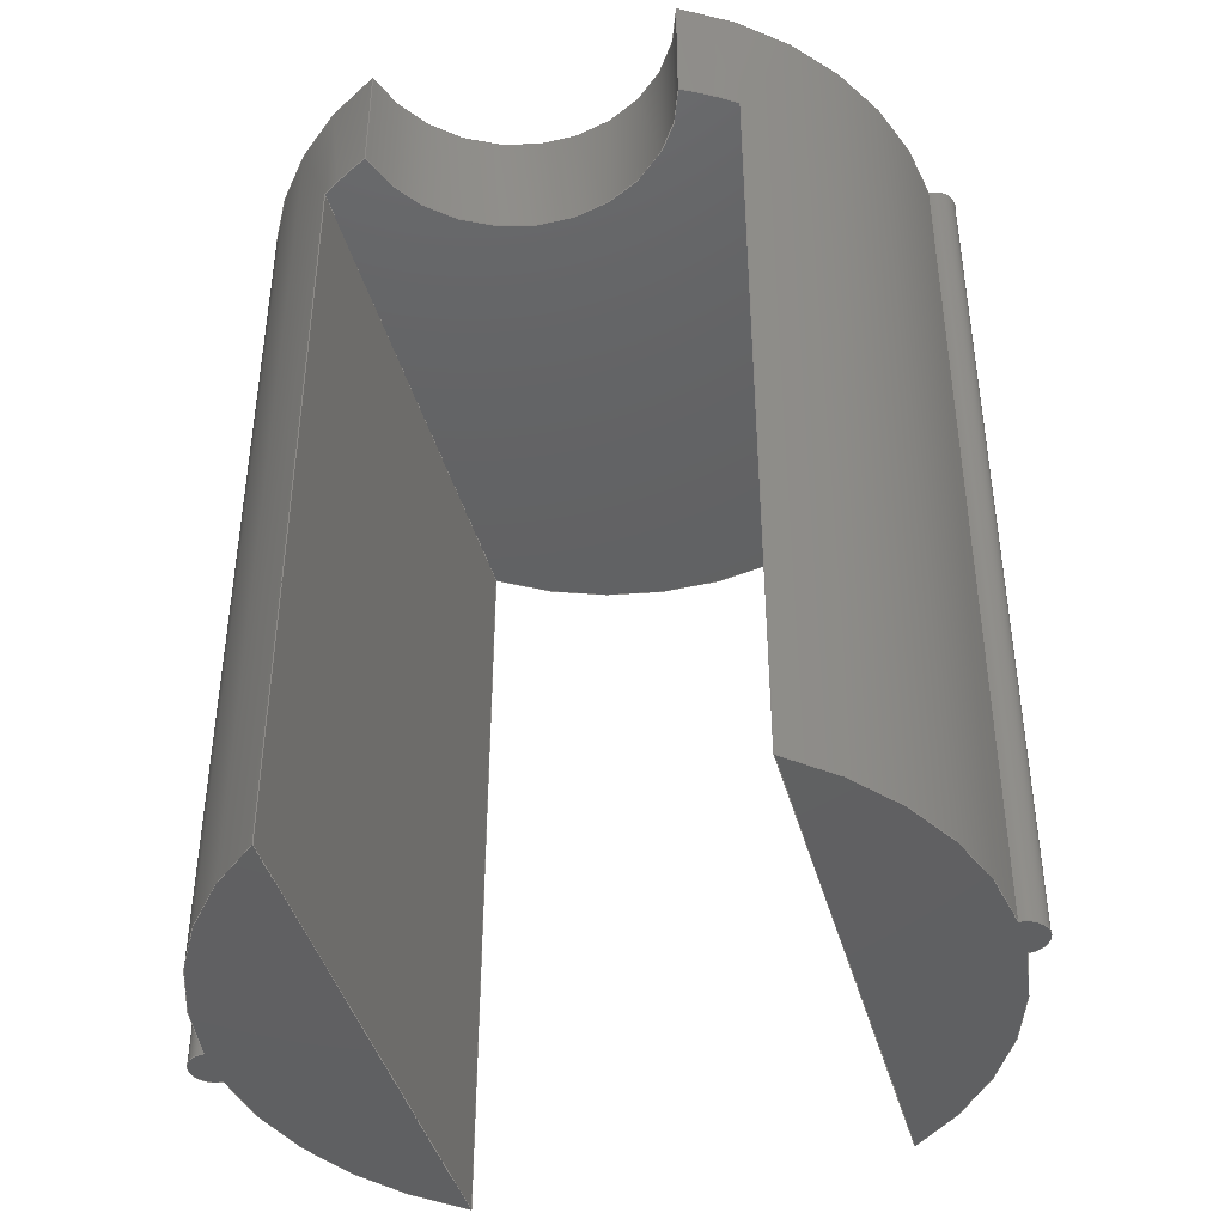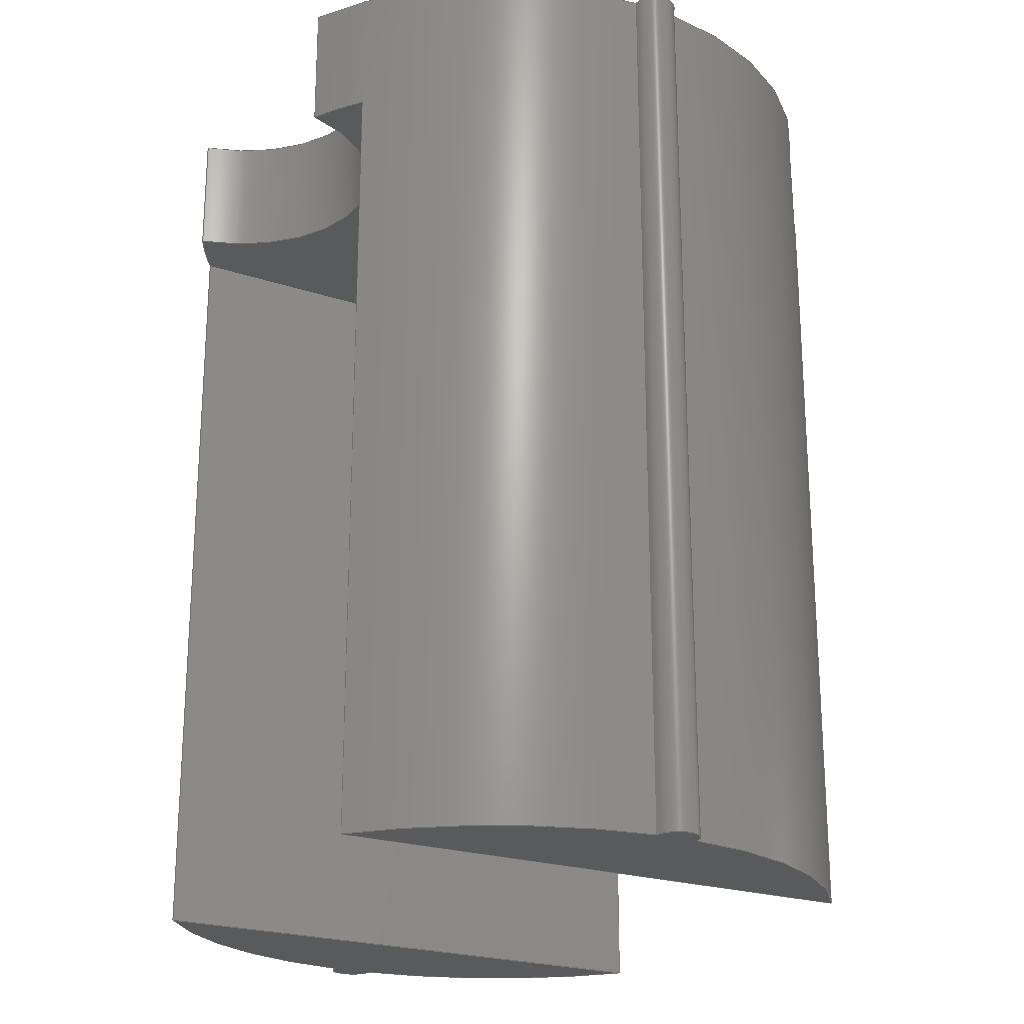
<metadata>
{"format":"step","ext":"step","renderer":"f3d","projection":"perspective","resolution":1024,"background":"white","views":[{"elev":-42.7,"azim":15.3,"up":"+Y"},{"elev":-22.7,"azim":60.3,"up":"+Y"}]}
</metadata>
<code>
ISO-10303-21;
DATA;
#1=MECHANICAL_DESIGN_GEOMETRIC_PRESENTATION_REPRESENTATION('',(#4),#388);
#2=SHAPE_REPRESENTATION_RELATIONSHIP('SRR','None',#395,#3);
#3=ADVANCED_BREP_SHAPE_REPRESENTATION('',(#5),#387);
#4=STYLED_ITEM('',(#404),#5);
#5=MANIFOLD_SOLID_BREP('Body1',#208);
#6=CYLINDRICAL_SURFACE('',#232,5);
#7=CYLINDRICAL_SURFACE('',#235,11);
#8=CYLINDRICAL_SURFACE('',#238,0.7);
#9=CYLINDRICAL_SURFACE('',#240,11);
#10=CYLINDRICAL_SURFACE('',#243,0.7);
#11=CYLINDRICAL_SURFACE('',#245,11);
#12=CIRCLE('',#224,11);
#13=CIRCLE('',#225,0.7);
#14=CIRCLE('',#226,11);
#15=CIRCLE('',#229,11);
#16=CIRCLE('',#230,0.7);
#17=CIRCLE('',#231,11);
#18=CIRCLE('',#233,5);
#19=CIRCLE('',#234,5);
#20=CIRCLE('',#236,11);
#21=CIRCLE('',#237,11);
#22=CIRCLE('',#239,0.7);
#23=CIRCLE('',#241,11);
#24=CIRCLE('',#242,11);
#25=CIRCLE('',#244,0.7);
#26=CIRCLE('',#246,11);
#27=CIRCLE('',#247,11);
#28=FACE_OUTER_BOUND('',#40,.T.);
#29=FACE_OUTER_BOUND('',#41,.T.);
#30=FACE_OUTER_BOUND('',#42,.T.);
#31=FACE_OUTER_BOUND('',#43,.T.);
#32=FACE_OUTER_BOUND('',#44,.T.);
#33=FACE_OUTER_BOUND('',#45,.T.);
#34=FACE_OUTER_BOUND('',#46,.T.);
#35=FACE_OUTER_BOUND('',#47,.T.);
#36=FACE_OUTER_BOUND('',#48,.T.);
#37=FACE_OUTER_BOUND('',#49,.T.);
#38=FACE_OUTER_BOUND('',#50,.T.);
#39=FACE_OUTER_BOUND('',#51,.T.);
#40=EDGE_LOOP('',(#130,#131,#132,#133));
#41=EDGE_LOOP('',(#134,#135,#136,#137));
#42=EDGE_LOOP('',(#138,#139,#140,#141));
#43=EDGE_LOOP('',(#142,#143,#144,#145));
#44=EDGE_LOOP('',(#146,#147,#148,#149));
#45=EDGE_LOOP('',(#150,#151,#152,#153,#154,#155));
#46=EDGE_LOOP('',(#156,#157,#158,#159));
#47=EDGE_LOOP('',(#160,#161,#162,#163,#164,#165,#166,#167));
#48=EDGE_LOOP('',(#168,#169,#170,#171));
#49=EDGE_LOOP('',(#172,#173,#174,#175,#176,#177));
#50=EDGE_LOOP('',(#178,#179,#180,#181,#182,#183));
#51=EDGE_LOOP('',(#184,#185,#186,#187,#188,#189));
#52=LINE('',#326,#66);
#53=LINE('',#328,#67);
#54=LINE('',#330,#68);
#55=LINE('',#331,#69);
#56=LINE('',#341,#70);
#57=LINE('',#343,#71);
#58=LINE('',#345,#72);
#59=LINE('',#346,#73);
#60=LINE('',#358,#74);
#61=LINE('',#361,#75);
#62=LINE('',#366,#76);
#63=LINE('',#370,#77);
#64=LINE('',#375,#78);
#65=LINE('',#379,#79);
#66=VECTOR('',#254,10);
#67=VECTOR('',#255,10);
#68=VECTOR('',#256,10);
#69=VECTOR('',#257,10);
#70=VECTOR('',#268,10);
#71=VECTOR('',#269,10);
#72=VECTOR('',#270,10);
#73=VECTOR('',#271,10);
#74=VECTOR('',#284,10);
#75=VECTOR('',#287,10);
#76=VECTOR('',#294,10);
#77=VECTOR('',#299,10);
#78=VECTOR('',#306,10);
#79=VECTOR('',#311,10);
#80=VERTEX_POINT('',#324);
#81=VERTEX_POINT('',#325);
#82=VERTEX_POINT('',#327);
#83=VERTEX_POINT('',#329);
#84=VERTEX_POINT('',#333);
#85=VERTEX_POINT('',#335);
#86=VERTEX_POINT('',#339);
#87=VERTEX_POINT('',#340);
#88=VERTEX_POINT('',#342);
#89=VERTEX_POINT('',#344);
#90=VERTEX_POINT('',#348);
#91=VERTEX_POINT('',#350);
#92=VERTEX_POINT('',#354);
#93=VERTEX_POINT('',#355);
#94=VERTEX_POINT('',#357);
#95=VERTEX_POINT('',#359);
#96=VERTEX_POINT('',#364);
#97=VERTEX_POINT('',#368);
#98=VERTEX_POINT('',#373);
#99=VERTEX_POINT('',#377);
#100=EDGE_CURVE('',#80,#81,#52,.T.);
#101=EDGE_CURVE('',#80,#82,#53,.T.);
#102=EDGE_CURVE('',#83,#82,#54,.T.);
#103=EDGE_CURVE('',#81,#83,#55,.T.);
#104=EDGE_CURVE('',#82,#84,#12,.T.);
#105=EDGE_CURVE('',#84,#85,#13,.T.);
#106=EDGE_CURVE('',#85,#83,#14,.T.);
#107=EDGE_CURVE('',#86,#87,#56,.T.);
#108=EDGE_CURVE('',#86,#88,#57,.T.);
#109=EDGE_CURVE('',#89,#88,#58,.T.);
#110=EDGE_CURVE('',#87,#89,#59,.T.);
#111=EDGE_CURVE('',#88,#90,#15,.T.);
#112=EDGE_CURVE('',#90,#91,#16,.T.);
#113=EDGE_CURVE('',#91,#89,#17,.T.);
#114=EDGE_CURVE('',#92,#93,#18,.T.);
#115=EDGE_CURVE('',#92,#94,#60,.T.);
#116=EDGE_CURVE('',#95,#94,#19,.T.);
#117=EDGE_CURVE('',#93,#95,#61,.T.);
#118=EDGE_CURVE('',#86,#93,#20,.T.);
#119=EDGE_CURVE('',#96,#95,#21,.T.);
#120=EDGE_CURVE('',#90,#96,#62,.T.);
#121=EDGE_CURVE('',#97,#96,#22,.T.);
#122=EDGE_CURVE('',#91,#97,#63,.T.);
#123=EDGE_CURVE('',#80,#87,#23,.T.);
#124=EDGE_CURVE('',#98,#97,#24,.T.);
#125=EDGE_CURVE('',#84,#98,#64,.T.);
#126=EDGE_CURVE('',#99,#98,#25,.T.);
#127=EDGE_CURVE('',#85,#99,#65,.T.);
#128=EDGE_CURVE('',#92,#81,#26,.T.);
#129=EDGE_CURVE('',#94,#99,#27,.T.);
#130=ORIENTED_EDGE('',*,*,#100,.F.);
#131=ORIENTED_EDGE('',*,*,#101,.T.);
#132=ORIENTED_EDGE('',*,*,#102,.F.);
#133=ORIENTED_EDGE('',*,*,#103,.F.);
#134=ORIENTED_EDGE('',*,*,#104,.T.);
#135=ORIENTED_EDGE('',*,*,#105,.T.);
#136=ORIENTED_EDGE('',*,*,#106,.T.);
#137=ORIENTED_EDGE('',*,*,#102,.T.);
#138=ORIENTED_EDGE('',*,*,#107,.F.);
#139=ORIENTED_EDGE('',*,*,#108,.T.);
#140=ORIENTED_EDGE('',*,*,#109,.F.);
#141=ORIENTED_EDGE('',*,*,#110,.F.);
#142=ORIENTED_EDGE('',*,*,#111,.T.);
#143=ORIENTED_EDGE('',*,*,#112,.T.);
#144=ORIENTED_EDGE('',*,*,#113,.T.);
#145=ORIENTED_EDGE('',*,*,#109,.T.);
#146=ORIENTED_EDGE('',*,*,#114,.F.);
#147=ORIENTED_EDGE('',*,*,#115,.T.);
#148=ORIENTED_EDGE('',*,*,#116,.F.);
#149=ORIENTED_EDGE('',*,*,#117,.F.);
#150=ORIENTED_EDGE('',*,*,#118,.T.);
#151=ORIENTED_EDGE('',*,*,#117,.T.);
#152=ORIENTED_EDGE('',*,*,#119,.F.);
#153=ORIENTED_EDGE('',*,*,#120,.F.);
#154=ORIENTED_EDGE('',*,*,#111,.F.);
#155=ORIENTED_EDGE('',*,*,#108,.F.);
#156=ORIENTED_EDGE('',*,*,#120,.T.);
#157=ORIENTED_EDGE('',*,*,#121,.F.);
#158=ORIENTED_EDGE('',*,*,#122,.F.);
#159=ORIENTED_EDGE('',*,*,#112,.F.);
#160=ORIENTED_EDGE('',*,*,#123,.T.);
#161=ORIENTED_EDGE('',*,*,#110,.T.);
#162=ORIENTED_EDGE('',*,*,#113,.F.);
#163=ORIENTED_EDGE('',*,*,#122,.T.);
#164=ORIENTED_EDGE('',*,*,#124,.F.);
#165=ORIENTED_EDGE('',*,*,#125,.F.);
#166=ORIENTED_EDGE('',*,*,#104,.F.);
#167=ORIENTED_EDGE('',*,*,#101,.F.);
#168=ORIENTED_EDGE('',*,*,#125,.T.);
#169=ORIENTED_EDGE('',*,*,#126,.F.);
#170=ORIENTED_EDGE('',*,*,#127,.F.);
#171=ORIENTED_EDGE('',*,*,#105,.F.);
#172=ORIENTED_EDGE('',*,*,#128,.T.);
#173=ORIENTED_EDGE('',*,*,#103,.T.);
#174=ORIENTED_EDGE('',*,*,#106,.F.);
#175=ORIENTED_EDGE('',*,*,#127,.T.);
#176=ORIENTED_EDGE('',*,*,#129,.F.);
#177=ORIENTED_EDGE('',*,*,#115,.F.);
#178=ORIENTED_EDGE('',*,*,#129,.T.);
#179=ORIENTED_EDGE('',*,*,#126,.T.);
#180=ORIENTED_EDGE('',*,*,#124,.T.);
#181=ORIENTED_EDGE('',*,*,#121,.T.);
#182=ORIENTED_EDGE('',*,*,#119,.T.);
#183=ORIENTED_EDGE('',*,*,#116,.T.);
#184=ORIENTED_EDGE('',*,*,#100,.T.);
#185=ORIENTED_EDGE('',*,*,#128,.F.);
#186=ORIENTED_EDGE('',*,*,#114,.T.);
#187=ORIENTED_EDGE('',*,*,#118,.F.);
#188=ORIENTED_EDGE('',*,*,#107,.T.);
#189=ORIENTED_EDGE('',*,*,#123,.F.);
#190=PLANE('',#222);
#191=PLANE('',#223);
#192=PLANE('',#227);
#193=PLANE('',#228);
#194=PLANE('',#248);
#195=PLANE('',#249);
#196=ADVANCED_FACE('',(#28),#190,.T.);
#197=ADVANCED_FACE('',(#29),#191,.F.);
#198=ADVANCED_FACE('',(#30),#192,.T.);
#199=ADVANCED_FACE('',(#31),#193,.F.);
#200=ADVANCED_FACE('',(#32),#6,.F.);
#201=ADVANCED_FACE('',(#33),#7,.T.);
#202=ADVANCED_FACE('',(#34),#8,.T.);
#203=ADVANCED_FACE('',(#35),#9,.T.);
#204=ADVANCED_FACE('',(#36),#10,.T.);
#205=ADVANCED_FACE('',(#37),#11,.T.);
#206=ADVANCED_FACE('',(#38),#194,.T.);
#207=ADVANCED_FACE('',(#39),#195,.F.);
#208=CLOSED_SHELL('',(#196,#197,#198,#199,#200,#201,#202,#203,#204,#205,
#206,#207));
#209=DERIVED_UNIT_ELEMENT(#211,1);
#210=DERIVED_UNIT_ELEMENT(#390,3);
#211=(
MASS_UNIT()
NAMED_UNIT(*)
SI_UNIT(.KILO.,.GRAM.)
);
#212=DERIVED_UNIT((#209,#210));
#213=MEASURE_REPRESENTATION_ITEM('density measure',
POSITIVE_RATIO_MEASURE(1060),#212);
#214=PROPERTY_DEFINITION_REPRESENTATION(#219,#216);
#215=PROPERTY_DEFINITION_REPRESENTATION(#220,#217);
#216=REPRESENTATION('material name',(#218),#387);
#217=REPRESENTATION('density',(#213),#387);
#218=DESCRIPTIVE_REPRESENTATION_ITEM('ABS Plastic - black',
'ABS Plastic - black');
#219=PROPERTY_DEFINITION('material property','material name',#397);
#220=PROPERTY_DEFINITION('material property','density of part',#397);
#221=AXIS2_PLACEMENT_3D('placement',#322,#250,#251);
#222=AXIS2_PLACEMENT_3D('',#323,#252,#253);
#223=AXIS2_PLACEMENT_3D('',#332,#258,#259);
#224=AXIS2_PLACEMENT_3D('',#334,#260,#261);
#225=AXIS2_PLACEMENT_3D('',#336,#262,#263);
#226=AXIS2_PLACEMENT_3D('',#337,#264,#265);
#227=AXIS2_PLACEMENT_3D('',#338,#266,#267);
#228=AXIS2_PLACEMENT_3D('',#347,#272,#273);
#229=AXIS2_PLACEMENT_3D('',#349,#274,#275);
#230=AXIS2_PLACEMENT_3D('',#351,#276,#277);
#231=AXIS2_PLACEMENT_3D('',#352,#278,#279);
#232=AXIS2_PLACEMENT_3D('',#353,#280,#281);
#233=AXIS2_PLACEMENT_3D('',#356,#282,#283);
#234=AXIS2_PLACEMENT_3D('',#360,#285,#286);
#235=AXIS2_PLACEMENT_3D('',#362,#288,#289);
#236=AXIS2_PLACEMENT_3D('',#363,#290,#291);
#237=AXIS2_PLACEMENT_3D('',#365,#292,#293);
#238=AXIS2_PLACEMENT_3D('',#367,#295,#296);
#239=AXIS2_PLACEMENT_3D('',#369,#297,#298);
#240=AXIS2_PLACEMENT_3D('',#371,#300,#301);
#241=AXIS2_PLACEMENT_3D('',#372,#302,#303);
#242=AXIS2_PLACEMENT_3D('',#374,#304,#305);
#243=AXIS2_PLACEMENT_3D('',#376,#307,#308);
#244=AXIS2_PLACEMENT_3D('',#378,#309,#310);
#245=AXIS2_PLACEMENT_3D('',#380,#312,#313);
#246=AXIS2_PLACEMENT_3D('',#381,#314,#315);
#247=AXIS2_PLACEMENT_3D('',#382,#316,#317);
#248=AXIS2_PLACEMENT_3D('',#383,#318,#319);
#249=AXIS2_PLACEMENT_3D('',#384,#320,#321);
#250=DIRECTION('axis',(0,0,1));
#251=DIRECTION('refdir',(1,0,0));
#252=DIRECTION('center_axis',(-1,0,0));
#253=DIRECTION('ref_axis',(0,0,-1));
#254=DIRECTION('',(0,0,1));
#255=DIRECTION('',(0,-1,0));
#256=DIRECTION('',(0,0,-1));
#257=DIRECTION('',(0,-1,0));
#258=DIRECTION('center_axis',(0,1,0));
#259=DIRECTION('ref_axis',(1,0,0));
#260=DIRECTION('center_axis',(0,-1,0));
#261=DIRECTION('ref_axis',(1,0,0));
#262=DIRECTION('center_axis',(0,-1,0));
#263=DIRECTION('ref_axis',(1,0,0));
#264=DIRECTION('center_axis',(0,-1,0));
#265=DIRECTION('ref_axis',(1,0,0));
#266=DIRECTION('center_axis',(1,0,0));
#267=DIRECTION('ref_axis',(0,0,1));
#268=DIRECTION('',(0,0,-1));
#269=DIRECTION('',(0,-1,0));
#270=DIRECTION('',(0,0,1));
#271=DIRECTION('',(0,-1,0));
#272=DIRECTION('center_axis',(0,1,0));
#273=DIRECTION('ref_axis',(1,0,0));
#274=DIRECTION('center_axis',(0,-1,0));
#275=DIRECTION('ref_axis',(1,0,0));
#276=DIRECTION('center_axis',(0,-1,0));
#277=DIRECTION('ref_axis',(1,0,0));
#278=DIRECTION('center_axis',(0,-1,0));
#279=DIRECTION('ref_axis',(1,0,0));
#280=DIRECTION('center_axis',(0,1,0));
#281=DIRECTION('ref_axis',(1,0,0));
#282=DIRECTION('center_axis',(0,1,0));
#283=DIRECTION('ref_axis',(1,0,0));
#284=DIRECTION('',(0,1,0));
#285=DIRECTION('center_axis',(0,-1,0));
#286=DIRECTION('ref_axis',(1,0,0));
#287=DIRECTION('',(0,1,0));
#288=DIRECTION('center_axis',(0,1,0));
#289=DIRECTION('ref_axis',(1,0,0));
#290=DIRECTION('center_axis',(0,1,0));
#291=DIRECTION('ref_axis',(1,0,0));
#292=DIRECTION('center_axis',(0,1,0));
#293=DIRECTION('ref_axis',(1,0,0));
#294=DIRECTION('',(0,1,0));
#295=DIRECTION('center_axis',(0,1,0));
#296=DIRECTION('ref_axis',(-1,0,-0.001477));
#297=DIRECTION('center_axis',(0,1,0));
#298=DIRECTION('ref_axis',(1,0,0));
#299=DIRECTION('',(0,1,0));
#300=DIRECTION('center_axis',(0,1,0));
#301=DIRECTION('ref_axis',(1,0,0));
#302=DIRECTION('center_axis',(0,1,0));
#303=DIRECTION('ref_axis',(1,0,0));
#304=DIRECTION('center_axis',(0,1,0));
#305=DIRECTION('ref_axis',(1,0,0));
#306=DIRECTION('',(0,1,0));
#307=DIRECTION('center_axis',(0,1,0));
#308=DIRECTION('ref_axis',(1,0,0));
#309=DIRECTION('center_axis',(0,1,0));
#310=DIRECTION('ref_axis',(1,0,0));
#311=DIRECTION('',(0,1,0));
#312=DIRECTION('center_axis',(0,1,0));
#313=DIRECTION('ref_axis',(1,0,0));
#314=DIRECTION('center_axis',(0,1,0));
#315=DIRECTION('ref_axis',(1,0,0));
#316=DIRECTION('center_axis',(0,1,0));
#317=DIRECTION('ref_axis',(1,0,0));
#318=DIRECTION('center_axis',(0,1,0));
#319=DIRECTION('ref_axis',(1,0,0));
#320=DIRECTION('center_axis',(0,1,0));
#321=DIRECTION('ref_axis',(1,0,0));
#322=CARTESIAN_POINT('',(0,0,0));
#323=CARTESIAN_POINT('Origin',(6.5,0,8.874));
#324=CARTESIAN_POINT('',(6.5,0,-8.874));
#325=CARTESIAN_POINT('',(6.5,0,8.874));
#326=CARTESIAN_POINT('',(6.5,0,4.153));
#327=CARTESIAN_POINT('',(6.5,-25,-8.874));
#328=CARTESIAN_POINT('',(6.5,0,-8.874));
#329=CARTESIAN_POINT('',(6.5,-25,8.874));
#330=CARTESIAN_POINT('',(6.5,-25,-12));
#331=CARTESIAN_POINT('',(6.5,0,8.874));
#332=CARTESIAN_POINT('Origin',(9.1,-25,1.11e-15));
#333=CARTESIAN_POINT('',(10.99,-25,-0.5701));
#334=CARTESIAN_POINT('Origin',(0,-25,0));
#335=CARTESIAN_POINT('',(10.97,-25,0.8291));
#336=CARTESIAN_POINT('Origin',(11,-25,0.1298));
#337=CARTESIAN_POINT('Origin',(0,-25,0));
#338=CARTESIAN_POINT('Origin',(-6.5,0,-8.874));
#339=CARTESIAN_POINT('',(-6.5,0,8.874));
#340=CARTESIAN_POINT('',(-6.5,0,-8.874));
#341=CARTESIAN_POINT('',(-6.5,0,-4.721));
#342=CARTESIAN_POINT('',(-6.5,-25,8.874));
#343=CARTESIAN_POINT('',(-6.5,0,8.874));
#344=CARTESIAN_POINT('',(-6.5,-25,-8.874));
#345=CARTESIAN_POINT('',(-6.5,-25,13));
#346=CARTESIAN_POINT('',(-6.5,0,-8.874));
#347=CARTESIAN_POINT('Origin',(-9.1,-25,0));
#348=CARTESIAN_POINT('',(-10.98,-25,0.6834));
#349=CARTESIAN_POINT('Origin',(0,-25,0));
#350=CARTESIAN_POINT('',(-10.98,-25,-0.7159));
#351=CARTESIAN_POINT('Origin',(-11,-25,-0.01625));
#352=CARTESIAN_POINT('Origin',(0,-25,0));
#353=CARTESIAN_POINT('Origin',(-3.331e-15,0,11));
#354=CARTESIAN_POINT('',(4.869,0,9.864));
#355=CARTESIAN_POINT('',(-4.869,0,9.864));
#356=CARTESIAN_POINT('Origin',(-3.331e-15,0,11));
#357=CARTESIAN_POINT('',(4.869,4,9.864));
#358=CARTESIAN_POINT('',(4.869,0,9.864));
#359=CARTESIAN_POINT('',(-4.869,4,9.864));
#360=CARTESIAN_POINT('Origin',(-3.331e-15,4,11));
#361=CARTESIAN_POINT('',(-4.869,0,9.864));
#362=CARTESIAN_POINT('Origin',(0,0,0));
#363=CARTESIAN_POINT('Origin',(0,0,0));
#364=CARTESIAN_POINT('',(-10.98,4,0.6834));
#365=CARTESIAN_POINT('Origin',(0,4,0));
#366=CARTESIAN_POINT('',(-10.98,0,0.6834));
#367=CARTESIAN_POINT('Origin',(-11,0,-0.01625));
#368=CARTESIAN_POINT('',(-10.98,4,-0.7159));
#369=CARTESIAN_POINT('Origin',(-11,4,-0.01625));
#370=CARTESIAN_POINT('',(-10.98,0,-0.7159));
#371=CARTESIAN_POINT('Origin',(0,0,0));
#372=CARTESIAN_POINT('Origin',(0,0,0));
#373=CARTESIAN_POINT('',(10.99,4,-0.5701));
#374=CARTESIAN_POINT('Origin',(0,4,0));
#375=CARTESIAN_POINT('',(10.99,0,-0.5701));
#376=CARTESIAN_POINT('Origin',(11,0,0.1298));
#377=CARTESIAN_POINT('',(10.97,4,0.8291));
#378=CARTESIAN_POINT('Origin',(11,4,0.1298));
#379=CARTESIAN_POINT('',(10.97,0,0.8291));
#380=CARTESIAN_POINT('Origin',(0,0,0));
#381=CARTESIAN_POINT('Origin',(0,0,0));
#382=CARTESIAN_POINT('Origin',(0,4,0));
#383=CARTESIAN_POINT('Origin',(-0.0003769,4,-0.5682));
#384=CARTESIAN_POINT('Origin',(-0.0003769,0,-0.5682));
#385=UNCERTAINTY_MEASURE_WITH_UNIT(LENGTH_MEASURE(0.01),#389,
'DISTANCE_ACCURACY_VALUE',
'Maximum model space distance between geometric entities at asserted c
onnectivities');
#386=UNCERTAINTY_MEASURE_WITH_UNIT(LENGTH_MEASURE(0.01),#389,
'DISTANCE_ACCURACY_VALUE',
'Maximum model space distance between geometric entities at asserted c
onnectivities');
#387=(
GEOMETRIC_REPRESENTATION_CONTEXT(3)
GLOBAL_UNCERTAINTY_ASSIGNED_CONTEXT((#385))
GLOBAL_UNIT_ASSIGNED_CONTEXT((#389,#391,#392))
REPRESENTATION_CONTEXT('','3D')
);
#388=(
GEOMETRIC_REPRESENTATION_CONTEXT(3)
GLOBAL_UNCERTAINTY_ASSIGNED_CONTEXT((#386))
GLOBAL_UNIT_ASSIGNED_CONTEXT((#389,#391,#392))
REPRESENTATION_CONTEXT('','3D')
);
#389=(
LENGTH_UNIT()
NAMED_UNIT(*)
SI_UNIT(.MILLI.,.METRE.)
);
#390=(
LENGTH_UNIT()
NAMED_UNIT(*)
SI_UNIT($,.METRE.)
);
#391=(
NAMED_UNIT(*)
PLANE_ANGLE_UNIT()
SI_UNIT($,.RADIAN.)
);
#392=(
NAMED_UNIT(*)
SI_UNIT($,.STERADIAN.)
SOLID_ANGLE_UNIT()
);
#393=SHAPE_DEFINITION_REPRESENTATION(#394,#395);
#394=PRODUCT_DEFINITION_SHAPE('',$,#397);
#395=SHAPE_REPRESENTATION('',(#221),#387);
#396=PRODUCT_DEFINITION_CONTEXT('part definition',#401,'design');
#397=PRODUCT_DEFINITION('rect switch holder','rect switch holder v2',#398,
#396);
#398=PRODUCT_DEFINITION_FORMATION('',$,#403);
#399=PRODUCT_RELATED_PRODUCT_CATEGORY('rect switch holder v2',
'rect switch holder v2',(#403));
#400=APPLICATION_PROTOCOL_DEFINITION('international standard',
'automotive_design',2009,#401);
#401=APPLICATION_CONTEXT(
'Core Data for Automotive Mechanical Design Process');
#402=PRODUCT_CONTEXT('part definition',#401,'mechanical');
#403=PRODUCT('rect switch holder','rect switch holder v2',$,(#402));
#404=PRESENTATION_STYLE_ASSIGNMENT((#405));
#405=SURFACE_STYLE_USAGE(.BOTH.,#406);
#406=SURFACE_SIDE_STYLE('',(#407));
#407=SURFACE_STYLE_FILL_AREA(#408);
#408=FILL_AREA_STYLE('ABS (White)',(#409));
#409=FILL_AREA_STYLE_COLOUR('ABS (White)',#410);
#410=COLOUR_RGB('ABS (White)',0.05882,0.05882,0.0549);
ENDSEC;
END-ISO-10303-21;

</code>
